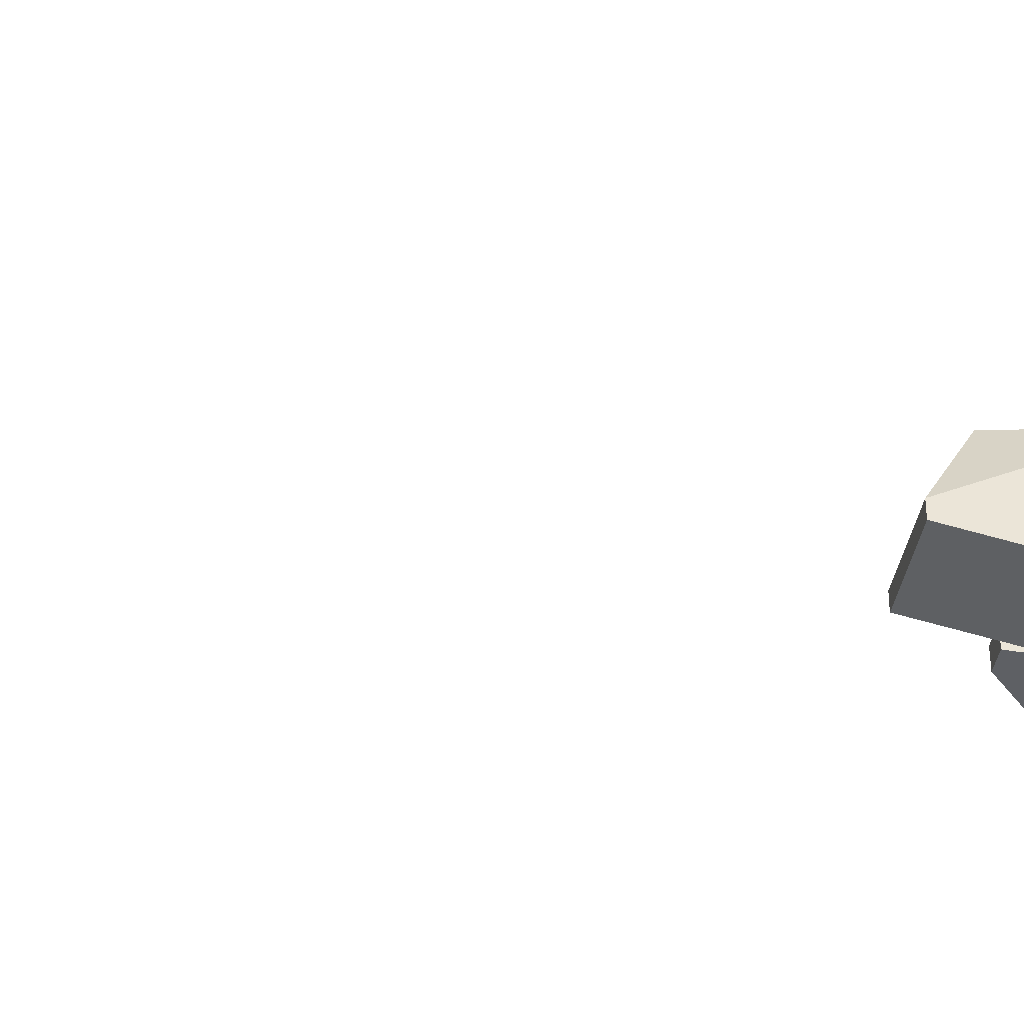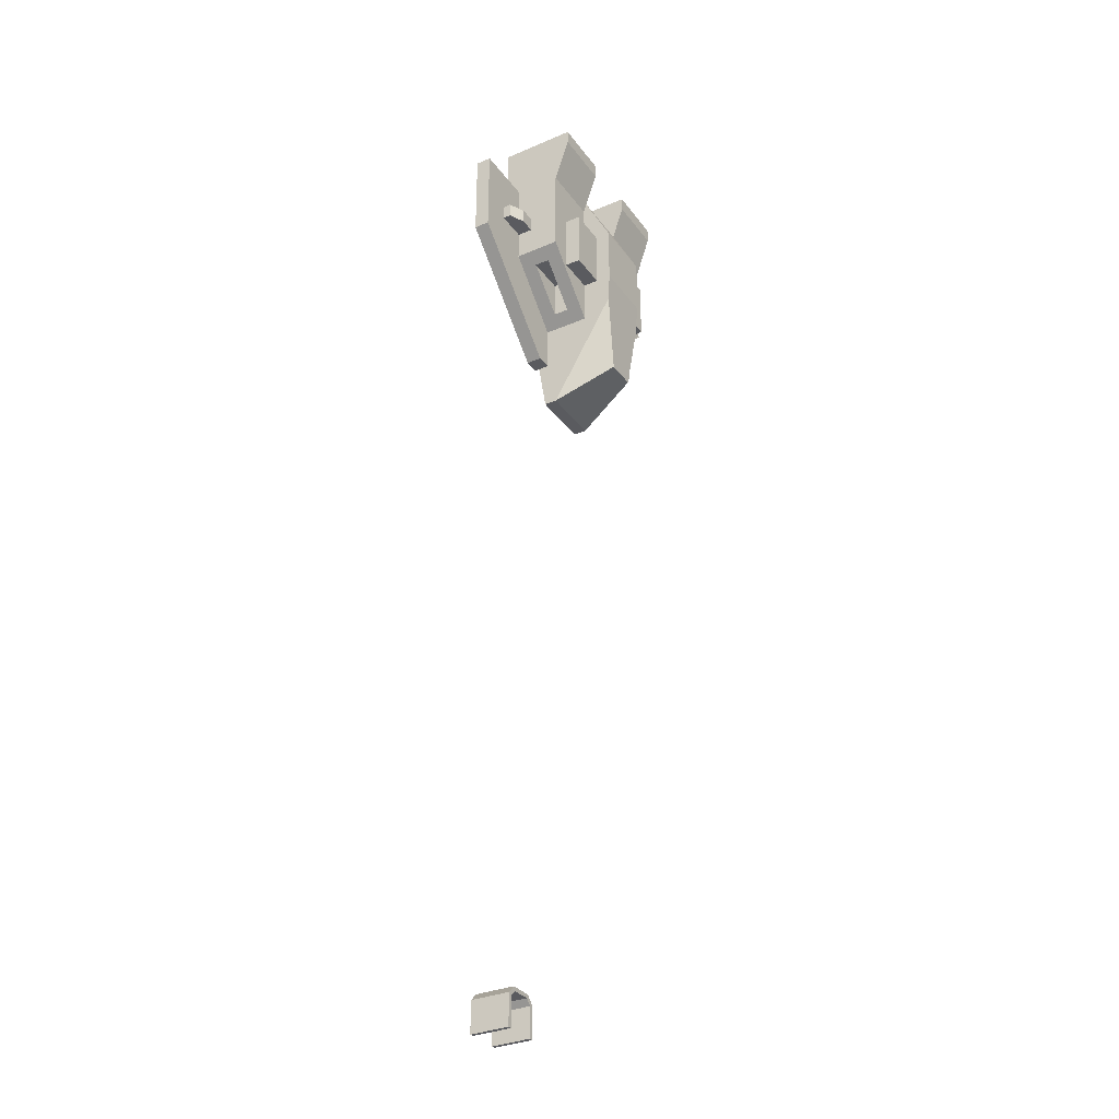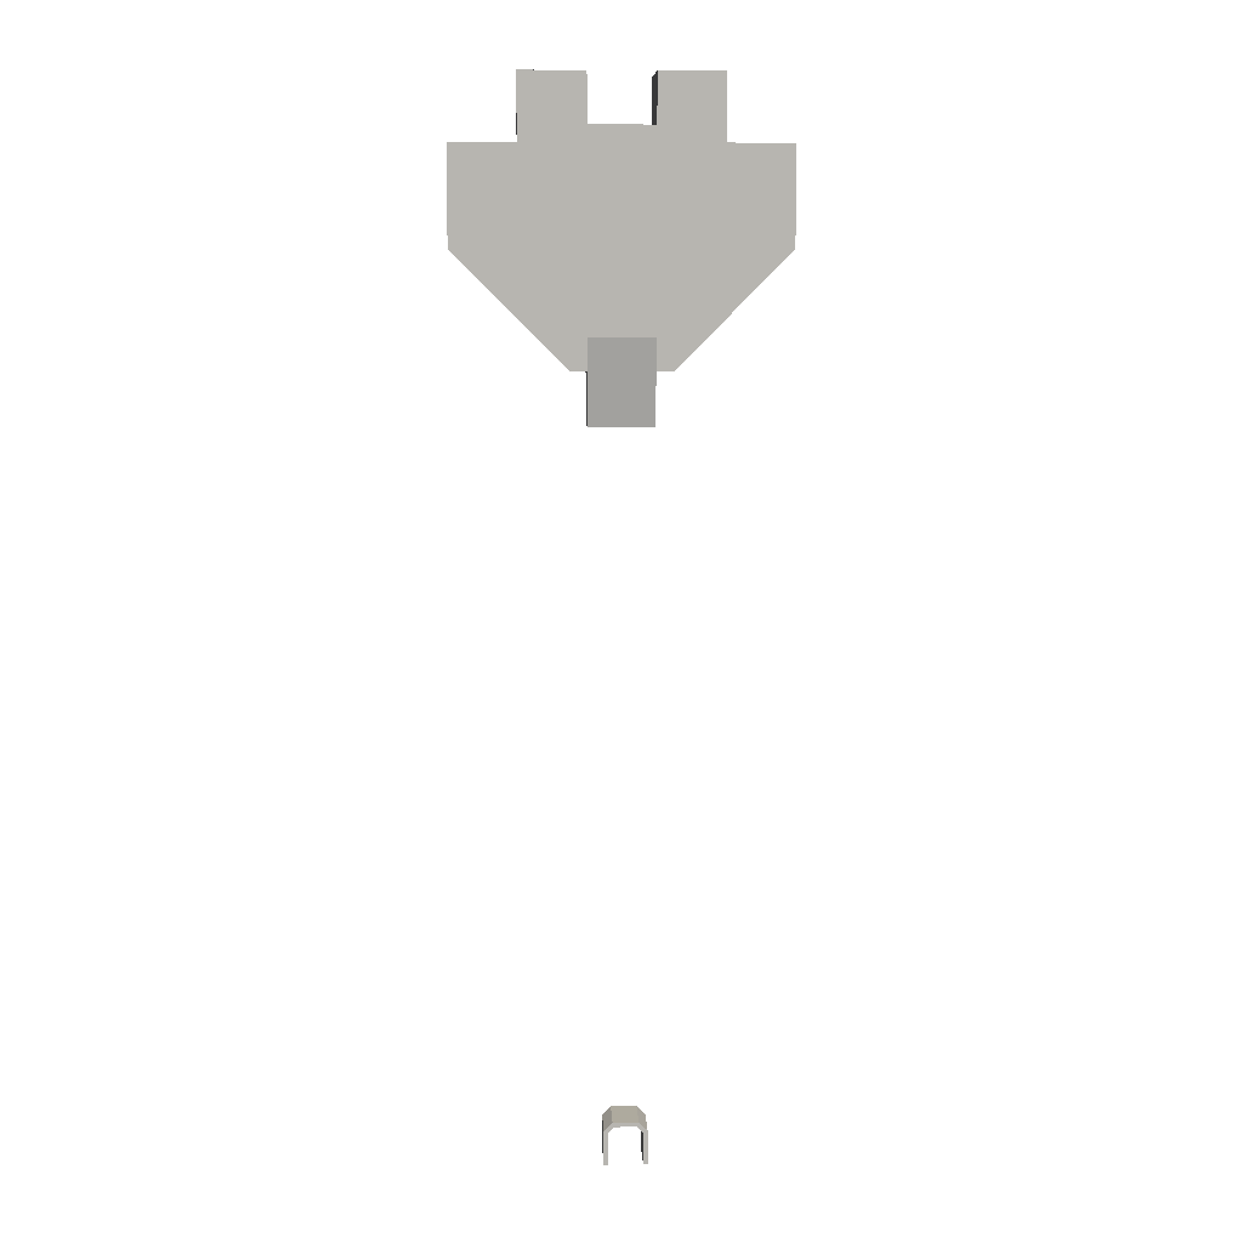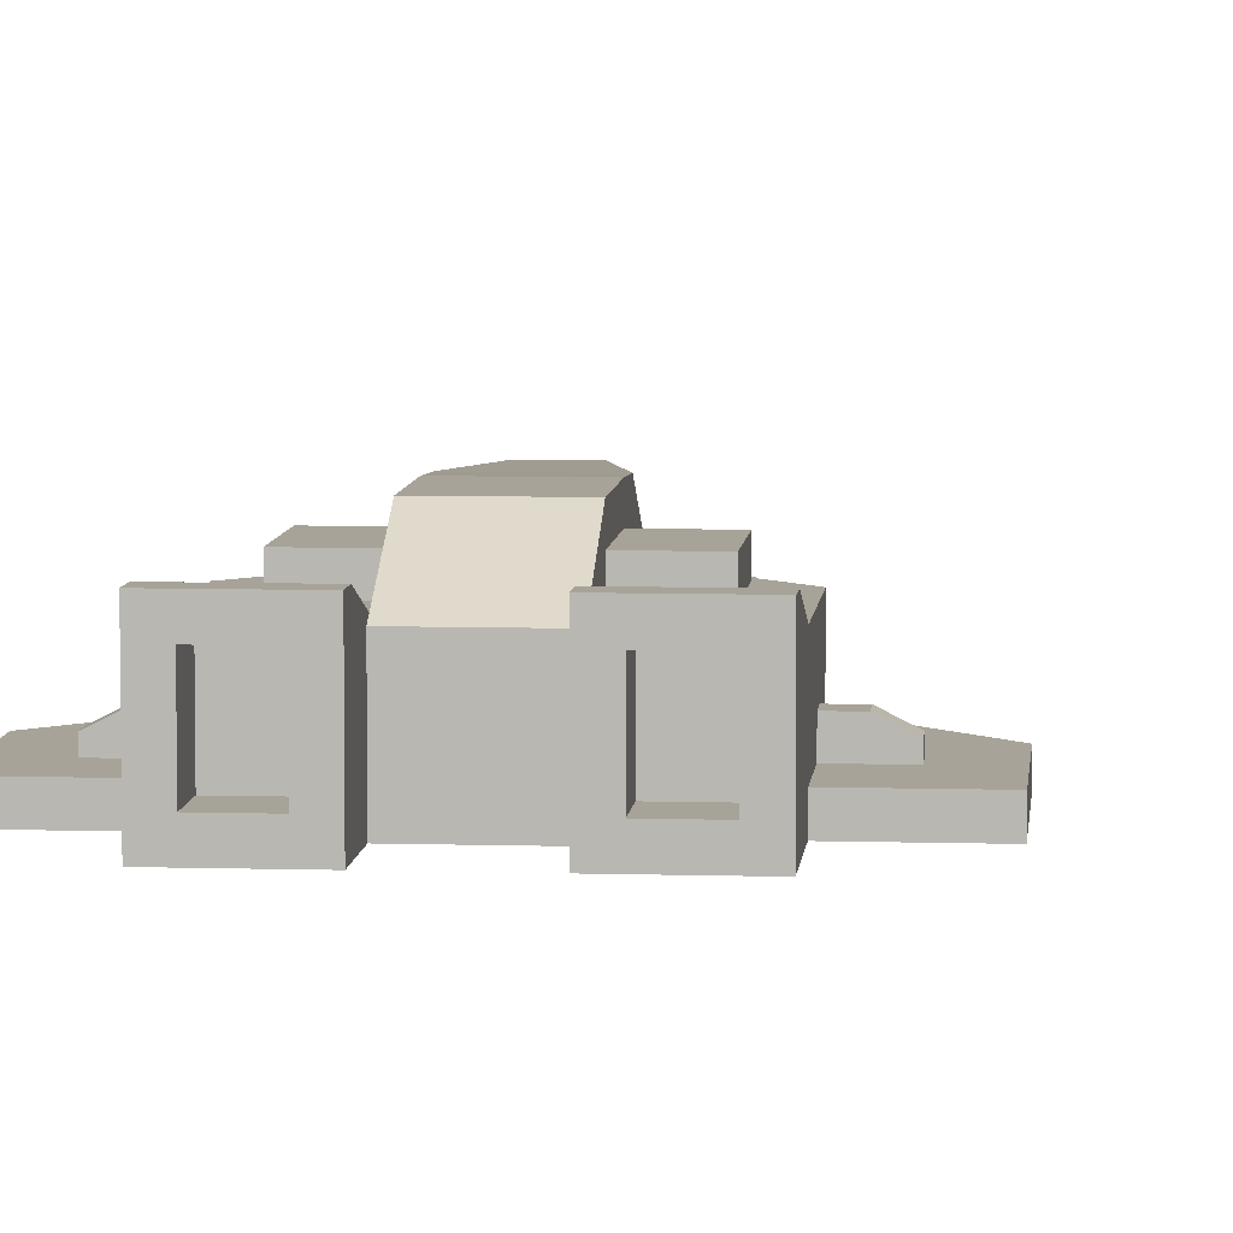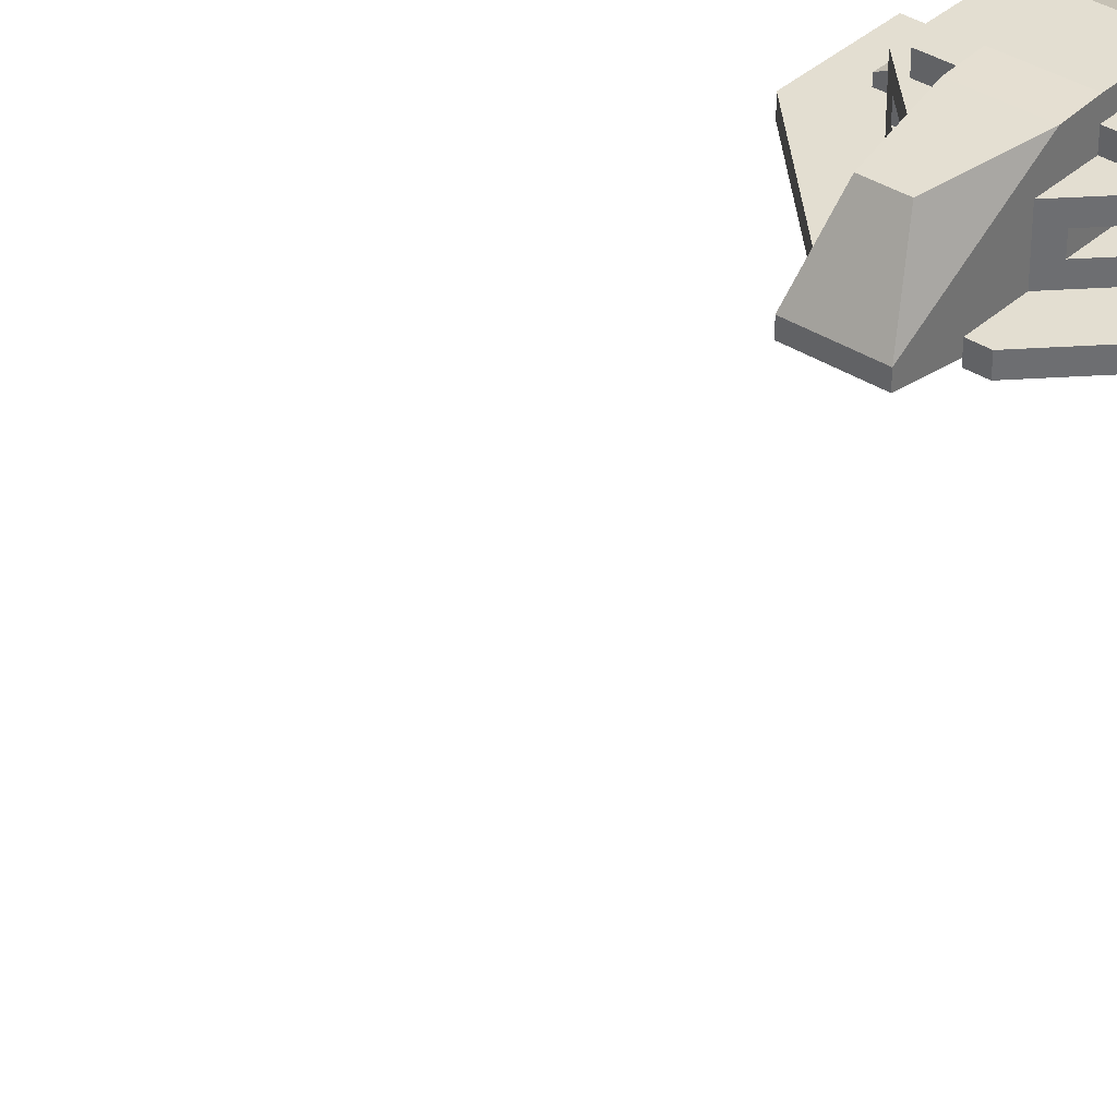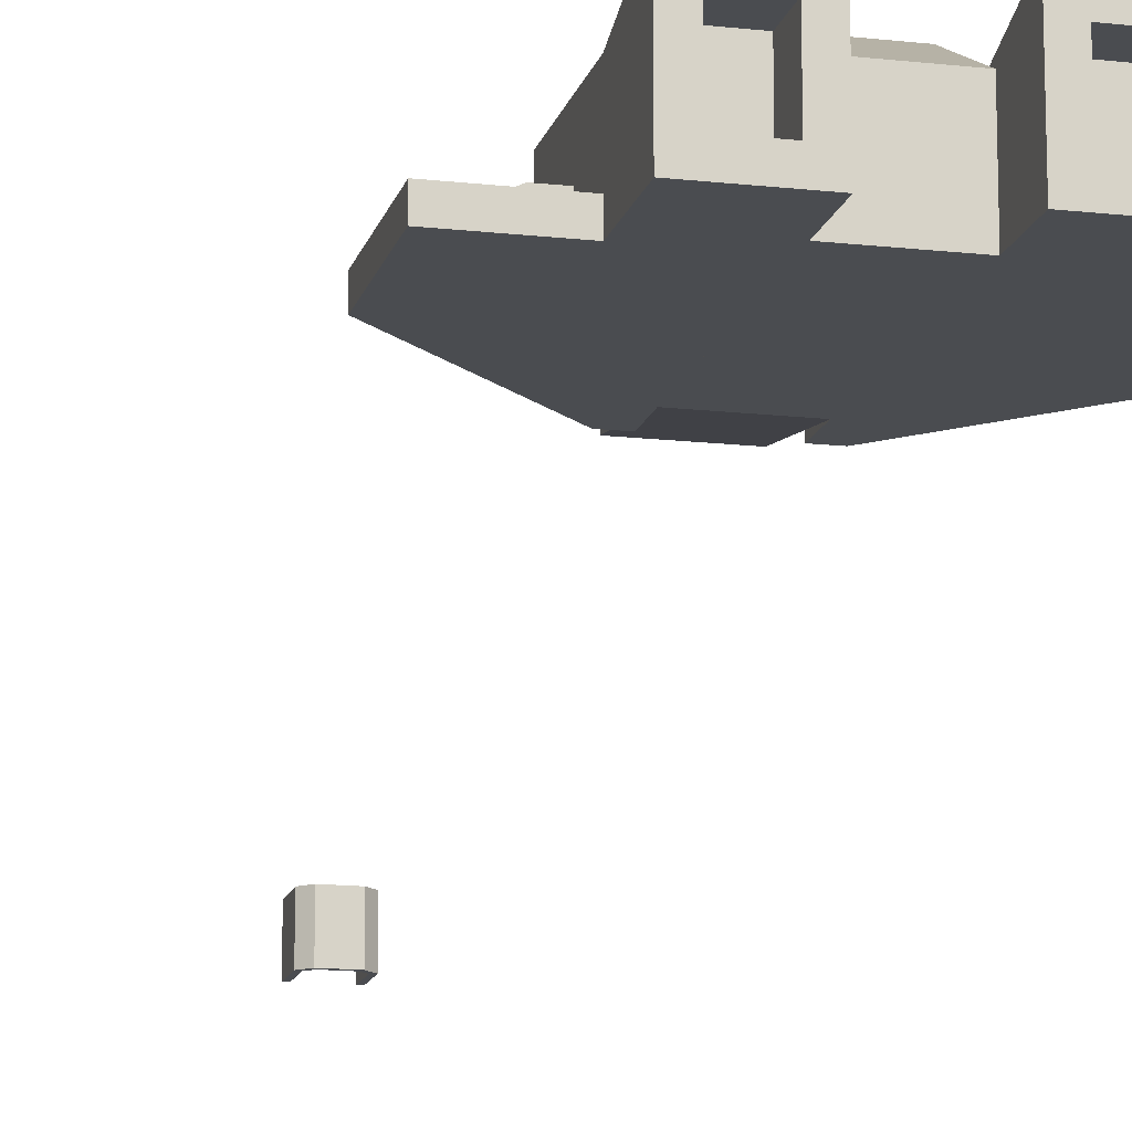
<metadata>
{"format":"obj","ext":"obj","renderer":"f3d","projection":"perspective","resolution":1024,"background":"white","views":[{"elev":-43.0,"azim":78.3,"up":"+Z"},{"elev":-33.1,"azim":-59.5,"up":"+Y"},{"elev":9.2,"azim":177.2,"up":"+Y"},{"elev":6.8,"azim":-174.9,"up":"+Z"},{"elev":36.0,"azim":40.2,"up":"+Z"},{"elev":-14.8,"azim":166.3,"up":"+Z"}]}
</metadata>
<code>
o corridor.001
v 0.5 0 0.5
v 0.5 0 -0.5
v 0.4 0 0.5
v 0.4 0 -0.5
v -0.5 0 -0.5
v -0.5 0.1 -0.5
v -0.5 0 0.5
v -0.5 0.1 0.5
v -0.2 1 -0.5
v -0.2 1 0.5
v -0.3 1 -0.5
v -0.3 1 0.5
v -0.5 0.8 -0.5
v -0.5 0.8 0.5
v 0.3 1 -0.5
v 0.5 0.8 -0.5
v 0.3 1 0.5
v 0.5 0.8 0.5
v 0.5 0.1 -0.5
v 0.5 0.1 0.5
v -0.4 0 -0.5
v -0.4 0.1 -0.5
v 0.2 1 -0.5
v 0.2 1 0.5
v -0.4 0.7586 -0.5
v -0.4 0.7586 0.5
v -0.4 0.1 0.5
v -0.4 0 0.5
v 0.4 0.7586 -0.5
v 0.4 0.7586 0.5
v 0.4 0.1 -0.5
v 0.4 0.1 0.5
v 0.2586 0.9 -0.5
v 0.2586 0.9 0.5
v -0.2586 0.9 0.5
v -0.2586 0.9 -0.5
v 0.5 0.4 -0.5
v 0.5 0.4 0.5
v 0.5 0.2 0.5
v -0.5 0.4 0.5
v -0.5 0.2 0.5
v -0.5 0.4 -0.5
v -0.5 0.2 -0.5
v 0.5 0.2 -0.5
f 3 2 1
f 2 3 4
f 7 6 5
f 6 7 8
f 11 10 9
f 10 11 12
f 14 11 13
f 11 14 12
f 17 16 15
f 16 17 18
f 20 2 19
f 2 20 1
f 6 21 5
f 21 6 22
f 23 17 15
f 17 23 24
f 26 22 25
f 22 26 21
f 21 26 27
f 21 27 28
f 31 30 29
f 30 31 4
f 30 4 32
f 32 4 3
f 29 34 33
f 34 29 30
f 35 33 34
f 33 35 36
f 36 26 25
f 26 36 35
f 7 21 28
f 21 7 5
f 28 8 7
f 8 28 27
f 20 3 1
f 3 20 32
f 4 19 2
f 19 4 31
f 18 37 16
f 37 18 38
f 39 32 20
f 32 39 30
f 30 39 38
f 30 38 18
f 30 18 34
f 34 18 17
f 12 34 17
f 12 35 34
f 14 35 12
f 14 26 35
f 40 26 14
f 41 26 40
f 41 27 26
f 27 41 8
f 12 17 24
f 12 24 10
f 40 13 42
f 13 40 14
f 8 43 6
f 43 8 41
f 39 19 44
f 19 39 20
f 9 24 23
f 24 9 10
f 43 22 6
f 22 43 25
f 25 43 42
f 25 42 13
f 25 13 36
f 36 13 11
f 36 11 33
f 15 33 11
f 16 33 15
f 16 29 33
f 37 29 16
f 44 29 37
f 44 31 29
f 31 44 19
f 15 11 9
f 15 9 23
f 41 42 43
f 42 41 40
f 38 44 37
f 44 38 39
o craft_speederB.003
v 1.153 17.9 1.206
v 0.7689 18.66 1.206
v 0.7689 17.9 1.206
v 0.7689 22.89 1.206
v 2.307 22.89 1.206
v 3.844 22.89 1.206
v 3.844 20.59 1.206
v 0.7689 20.2 1.206
v 2.307 24.43 1.206
v 1.153 24.43 1.591
v 0.7689 24.43 1.206
v 0.7689 24.43 3.129
v 1.153 24.43 2.744
v 1.922 24.43 2.744
v 1.922 24.43 1.591
v 2.307 24.43 3.129
v 3.844 20.59 1.591
v 3.076 21.93 1.591
v 3.844 22.89 1.591
v 2.307 22.89 1.591
v 2.307 21.93 1.591
v 3.076 21.55 1.591
v 1.153 17.9 1.591
v 2.307 20.59 1.591
v 2.307 21.55 1.591
v 0.7689 19.05 1.591
v 0.7689 17.9 1.591
v 3.076 21.93 1.783
v 3.076 21.55 1.783
v 2.691 21.93 1.975
v 2.691 21.55 1.975
v 2.307 21.93 1.975
v 2.307 21.55 1.975
v 1.73 21.74 3.129
v 1.73 20.2 3.129
v 0.7689 21.74 3.129
v 0.7689 20.2 3.129
v 0.7689 21.74 2.744
v 1.73 21.74 2.744
v 1.73 20.2 2.744
v 0.7689 20.2 2.744
v -0.7689 24.43 1.206
v -1.922 24.43 1.591
v -2.307 24.43 1.206
v -2.307 24.43 3.129
v -1.922 24.43 2.744
v -1.153 24.43 2.744
v -1.153 24.43 1.591
v -0.7689 24.43 3.129
v -0.7689 17.9 1.206
v -0.7689 18.66 1.206
v -1.153 17.9 1.206
v -0.7689 20.2 1.206
v -0.7689 22.89 1.206
v -2.307 22.89 1.206
v -3.844 20.59 1.206
v -3.844 22.89 1.206
v -0.7689 20.59 1.206
v -0.7689 20.2 2.744
v -1.73 20.2 2.744
v -0.7689 20.2 3.129
v -1.73 20.2 3.129
v -1.73 21.74 2.744
v -0.7689 21.74 2.744
v -1.73 21.74 3.129
v -0.7689 21.74 3.129
v -2.307 21.36 1.591
v -2.307 20.59 1.591
v -3.076 21.36 1.591
v -3.844 20.59 1.591
v -1.153 17.9 1.591
v -0.7689 17.9 1.591
v -0.7689 19.05 1.591
v -3.076 21.74 1.591
v -3.844 22.89 1.591
v -2.307 21.74 1.591
v -2.307 22.89 1.591
v -2.691 21.36 1.975
v -3.076 21.36 1.783
v -2.691 21.74 1.975
v -3.076 21.74 1.783
v -2.307 21.74 1.975
v -2.307 21.36 1.975
v 0.7689 17.9 1.329
v 2.307 22.89 2.744
v 2.307 20.59 2.744
v 2.035 20.32 2.36
v 0.7689 19.05 2.744
v 1.041 19.32 2.36
v 1.041 19.32 1.975
v 2.035 20.32 1.975
v 0.7689 22.89 2.744
v -0.7689 17.9 1.329
v -2.307 20.59 2.744
v -2.035 20.32 1.975
v -1.041 19.32 1.975
v -1.041 19.32 2.36
v -2.035 20.32 2.36
v -0.7689 19.05 2.744
v -2.307 22.89 2.744
v -0.7689 22.89 2.744
v -0.7689 16.89 1.488
v 0.7689 16.64 1.527
v -0.7689 16.64 1.527
v 0.7689 16.89 1.488
v 2.307 24.05 3.129
v 0.7689 24.05 3.129
v 0.7689 23.12 2.821
v 0.7689 23.28 1.206
v 0.7689 23.28 2.744
v -0.7689 23.28 2.744
v 0.7689 21.74 3.513
v -0.7689 23.12 2.821
v -0.7689 21.74 3.513
v -0.7689 23.28 1.206
v 0.7689 20.2 3.513
v -0.7689 20.2 3.513
v -0.7689 24.05 3.129
v -2.307 24.05 3.129
v 0.7689 19.44 3.475
v -0.7689 19.44 3.475
v 0.7689 16.64 1.848
v -0.7689 16.64 1.848
v 1.153 23.66 1.591
v 1.922 23.66 1.591
v 1.153 23.66 2.744
v 1.922 23.66 2.744
v 1.041 20.32 2.36
v 1.041 20.32 1.975
v -1.922 23.66 2.744
v -1.922 23.66 1.591
v -1.153 23.66 2.744
v -1.153 23.66 1.591
v -1.041 20.32 1.975
v -1.041 20.32 2.36
v -0.3844 17.41 3.386
v 0.3844 17.41 3.386
f 47 46 45
f 48 45 46
f 49 45 48
f 50 45 49
f 45 50 51
f 48 46 52
f 55 54 53
f 54 55 56
f 54 56 57
f 57 56 58
f 59 53 54
f 53 59 60
f 60 59 58
f 60 58 56
f 63 62 61
f 62 63 64
f 62 64 65
f 66 61 62
f 61 66 67
f 67 66 68
f 68 66 69
f 67 68 70
f 67 70 71
f 74 73 72
f 73 74 75
f 65 72 62
f 72 65 76
f 72 76 74
f 73 62 72
f 62 73 66
f 76 75 74
f 75 76 77
f 73 69 66
f 69 73 77
f 77 73 75
f 80 79 78
f 79 80 81
f 80 83 82
f 83 80 78
f 79 83 78
f 83 79 84
f 79 85 84
f 85 79 81
f 88 87 86
f 87 88 89
f 87 89 90
f 90 89 91
f 92 86 87
f 86 92 93
f 93 92 91
f 93 91 89
f 96 95 94
f 95 96 97
f 97 96 98
f 98 96 99
f 99 96 100
f 99 100 101
f 98 102 97
f 105 104 103
f 104 105 106
f 109 108 107
f 108 109 110
f 104 109 107
f 109 104 106
f 109 105 110
f 105 109 106
f 113 112 111
f 114 112 113
f 115 112 114
f 116 112 115
f 112 116 117
f 114 113 118
f 114 118 119
f 120 119 118
f 119 120 121
f 124 123 122
f 123 124 125
f 124 127 126
f 127 124 122
f 113 125 118
f 125 113 123
f 111 123 113
f 123 111 127
f 123 127 122
f 125 120 118
f 120 125 126
f 126 125 124
f 49 63 50
f 63 49 64
f 67 47 45
f 47 67 128
f 128 67 71
f 61 50 63
f 50 61 51
f 67 51 61
f 51 67 45
f 130 64 129
f 64 130 76
f 76 130 77
f 77 130 69
f 69 130 68
f 65 64 76
f 130 131 68
f 131 130 132
f 131 132 133
f 133 132 134
f 135 68 131
f 68 135 70
f 70 135 134
f 70 134 132
f 136 83 129
f 83 136 82
f 84 129 83
f 84 130 129
f 130 84 132
f 132 84 85
f 96 114 100
f 114 96 115
f 94 115 96
f 115 94 137
f 115 137 116
f 100 119 101
f 119 100 114
f 119 99 101
f 99 119 121
f 112 139 138
f 139 112 117
f 139 117 140
f 140 117 141
f 142 138 139
f 138 142 143
f 143 142 141
f 143 141 117
f 112 127 111
f 138 127 112
f 138 126 127
f 144 126 138
f 144 120 126
f 120 144 121
f 144 108 145
f 108 144 107
f 107 144 104
f 138 104 144
f 143 104 138
f 104 143 103
f 128 46 47
f 94 95 137
f 146 116 137
f 143 116 146
f 116 143 117
f 95 52 46
f 52 95 97
f 148 137 147
f 137 148 146
f 95 147 137
f 95 149 147
f 46 149 95
f 149 46 128
f 132 71 70
f 71 132 149
f 71 149 128
f 151 129 150
f 129 151 136
f 136 151 152
f 56 150 60
f 150 56 151
f 150 53 60
f 53 150 49
f 49 150 129
f 49 129 64
f 153 56 55
f 56 153 151
f 151 153 154
f 151 154 152
f 155 152 154
f 152 155 156
f 156 155 157
f 158 156 157
f 155 153 159
f 153 155 154
f 158 160 156
f 160 158 161
f 102 159 153
f 159 102 98
f 159 98 99
f 88 159 99
f 159 88 86
f 153 97 102
f 48 97 153
f 97 48 52
f 55 48 153
f 53 48 55
f 48 53 49
f 89 162 93
f 162 89 163
f 157 155 162
f 159 162 155
f 86 162 159
f 162 86 93
f 99 89 88
f 89 99 163
f 163 99 144
f 144 99 121
f 163 157 162
f 157 163 145
f 145 163 144
f 161 164 160
f 164 161 165
f 160 80 156
f 80 160 81
f 81 160 164
f 81 164 85
f 85 164 132
f 132 164 166
f 132 166 149
f 149 166 147
f 82 156 80
f 136 156 82
f 156 136 152
f 166 148 147
f 148 166 167
f 143 105 103
f 105 143 161
f 161 143 165
f 165 143 167
f 167 143 146
f 167 146 148
f 158 105 161
f 158 110 105
f 158 108 110
f 158 145 108
f 145 158 157
f 170 169 168
f 169 170 171
f 54 169 59
f 169 54 168
f 170 54 57
f 54 170 168
f 170 58 171
f 58 170 57
f 169 58 59
f 58 169 171
f 133 173 172
f 173 133 134
f 134 135 173
f 172 131 133
f 131 173 135
f 173 131 172
f 174 87 90
f 87 174 175
f 174 91 176
f 91 174 90
f 177 91 92
f 91 177 176
f 174 177 175
f 177 174 176
f 87 177 92
f 177 87 175
f 179 139 178
f 139 179 142
f 140 179 178
f 179 140 141
f 142 179 141
f 139 140 178
f 167 180 165
f 166 164 181
f 181 167 166
f 167 181 180
f 165 181 164
f 181 165 180

</code>
